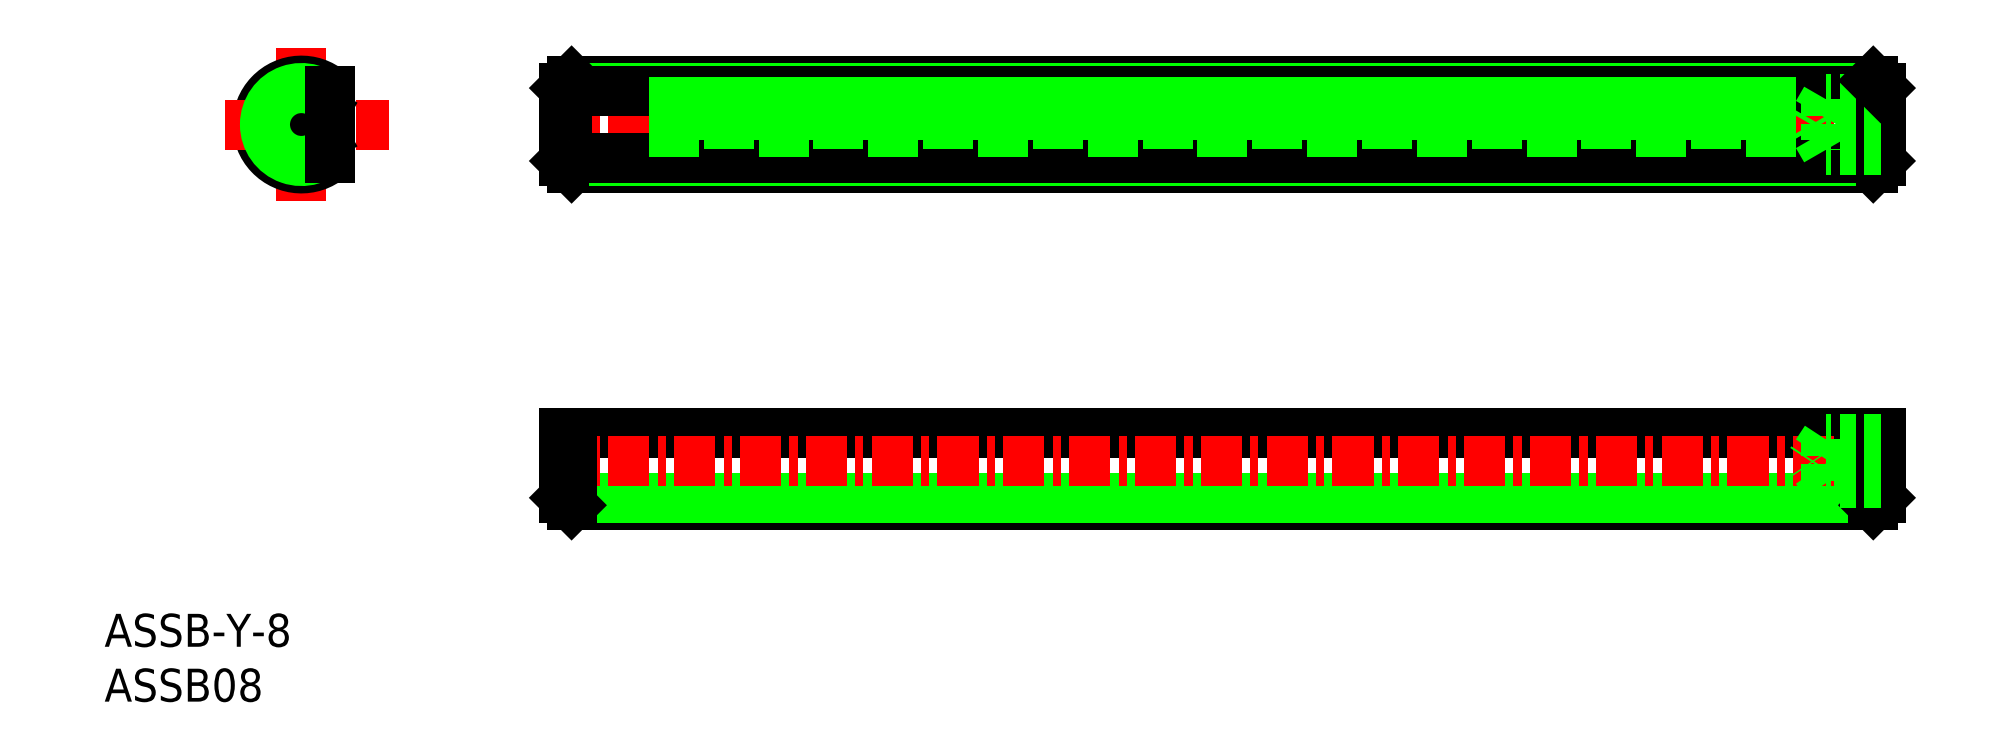
<metadata>
{"format":"dxf","ext":"dxf","renderer":"ezdxf+matplotlib","layout":"modelspace","background":"white","min_lineweight":24,"dpi":150}
</metadata>
<code>
0
SECTION
2
ENTITIES
0
LINE
8
0
10
173.7
20
60.9
30
0
11
174.4
21
61.58
31
0
0
LINE
8
0
10
173.7
20
68.9
30
0
11
173.7
21
60.9
31
0
0
LINE
8
0
10
55.07
20
68.9
30
0
11
55.07
21
60.9
31
0
0
LINE
8
0
10
55.07
20
60.9
30
0
11
54.4
21
61.58
31
0
0
LINE
8
CENTER
10
30.45
20
71.9
30
0
11
30.45
21
57.9
31
0
0
ARC
8
0
10
30.45
20
64.9
30
0
40
4
50
49.46
51
310.5
0
LINE
8
0
10
54.4
20
36.8
30
0
11
174.4
21
36.8
31
0
0
LINE
8
0
10
55.07
20
30.2
30
0
11
173.7
21
30.2
31
0
0
LINE
8
0
10
54.4
20
30.88
30
0
11
174.4
21
30.88
31
0
0
LINE
8
0
10
55.07
20
60.9
30
0
11
173.7
21
60.9
31
0
0
LINE
8
CENTER
10
52.42
20
34.2
30
0
11
176.4
21
34.2
31
0
0
LINE
8
0
10
54.4
20
36.8
30
0
11
54.4
21
30.88
31
0
0
LINE
8
0
10
55.07
20
36.8
30
0
11
55.07
21
30.2
31
0
0
LINE
8
0
10
55.07
20
30.2
30
0
11
54.4
21
30.88
31
0
0
LINE
8
0
10
174.4
20
36.8
30
0
11
174.4
21
30.88
31
0
0
LINE
8
0
10
173.7
20
36.8
30
0
11
173.7
21
30.2
31
0
0
LINE
8
0
10
169.4
20
36.2
30
0
11
169.4
21
32.2
31
0
0
LINE
8
0
10
169.4
20
36.2
30
0
11
168.1
21
34.17
31
0
0
LINE
8
0
10
173.7
20
30.2
30
0
11
174.4
21
30.88
31
0
0
LINE
8
0
10
174.4
20
34.2
30
0
11
169.6
21
34.2
31
0
0
LINE
8
0
10
174.4
20
32.2
30
0
11
169.4
21
32.2
31
0
0
LINE
8
0
10
169.4
20
32.2
30
0
11
168.1
21
34.17
31
0
0
LINE
8
0
10
174.4
20
36.2
30
0
11
169.4
21
36.2
31
0
0
LINE
8
0
10
55.07
20
68.9
30
0
11
173.7
21
68.9
31
0
0
LINE
8
0
10
54.4
20
61.58
30
0
11
174.4
21
61.58
31
0
0
LINE
8
0
10
54.4
20
68.23
30
0
11
174.4
21
68.23
31
0
0
LINE
8
CENTER
10
52.4
20
64.9
30
0
11
176.4
21
64.9
31
0
0
LINE
8
0
10
54.4
20
67.94
30
0
11
174.4
21
67.94
31
0
0
LINE
8
0
10
54.4
20
61.86
30
0
11
174.4
21
61.86
31
0
0
LINE
8
CENTER
10
23.45
20
64.9
30
0
11
38.45
21
64.9
31
0
0
LINE
8
0
10
54.4
20
68.23
30
0
11
54.4
21
61.58
31
0
0
LINE
8
0
10
55.07
20
68.9
30
0
11
54.4
21
68.23
31
0
0
LINE
8
0
10
174.4
20
68.23
30
0
11
174.4
21
61.58
31
0
0
LINE
8
0
10
169.4
20
67.21
30
0
11
169.4
21
62.59
31
0
0
LINE
8
0
10
169.4
20
62.59
30
0
11
168.1
21
64.9
31
0
0
LINE
8
0
10
174.4
20
63.75
30
0
11
169.4
21
63.75
31
0
0
LINE
8
0
10
174.4
20
62.59
30
0
11
169.4
21
62.59
31
0
0
LINE
8
0
10
174.4
20
66.06
30
0
11
169.4
21
66.06
31
0
0
LINE
8
0
10
174.4
20
67.23
30
0
11
169.4
21
67.23
31
0
0
LINE
8
0
10
169.4
20
67.21
30
0
11
168.1
21
64.9
31
0
0
LINE
8
0
10
173.7
20
68.9
30
0
11
174.4
21
68.23
31
0
0
LINE
8
0
10
32.45
20
66.06
30
0
11
32.45
21
63.75
31
0
0
LINE
8
0
10
30.45
20
67.21
30
0
11
32.45
21
66.06
31
0
0
LINE
8
0
10
30.45
20
67.21
30
0
11
28.45
21
66.06
31
0
0
LINE
8
0
10
28.45
20
66.06
30
0
11
28.45
21
63.75
31
0
0
LINE
8
0
10
30.45
20
62.59
30
0
11
28.45
21
63.75
31
0
0
LINE
8
0
10
32.45
20
63.75
30
0
11
30.45
21
62.59
31
0
0
ARC
8
0
10
30.45
20
64.9
30
0
40
3.324
50
38.53
51
321.5
0
LINE
8
0
10
33.05
20
61.86
30
0
11
33.05
21
67.94
31
0
0
TEXT
8
0
10
12.5
20
12.3
30
0
40
3
1
ASSB08
0
TEXT
8
0
10
12.5
20
17.3
30
0
40
3
1
ASSB-Y-8
0
TEXT
8
0
10
64.06
20
62.07
30
0
40
2
1
0
0
LINE
8
0
10
69.4
20
66.94
30
0
11
69.4
21
64.94
31
0
0
LINE
8
0
10
68.4
20
66.94
30
0
11
68.4
21
65.74
31
0
0
LINE
8
0
10
67.4
20
66.94
30
0
11
67.4
21
65.74
31
0
0
LINE
8
0
10
70.4
20
66.94
30
0
11
70.4
21
65.74
31
0
0
LINE
8
0
10
65.4
20
66.94
30
0
11
65.4
21
65.74
31
0
0
LINE
8
0
10
66.4
20
66.94
30
0
11
66.4
21
65.74
31
0
0
LINE
8
0
10
64.4
20
66.94
30
0
11
64.4
21
64.18
31
0
0
TEXT
8
0
10
84.06
20
62.07
30
0
40
2
1
2
0
TEXT
8
0
10
74.04
20
62.05
30
0
40
2
1
1
0
LINE
8
0
10
78.4
20
66.94
30
0
11
78.4
21
65.74
31
0
0
LINE
8
0
10
76.4
20
66.94
30
0
11
76.4
21
65.74
31
0
0
LINE
8
0
10
77.4
20
66.94
30
0
11
77.4
21
65.74
31
0
0
LINE
8
0
10
79.4
20
66.94
30
0
11
79.4
21
64.94
31
0
0
LINE
8
0
10
73.4
20
66.94
30
0
11
73.4
21
65.74
31
0
0
LINE
8
0
10
72.4
20
66.94
30
0
11
72.4
21
65.74
31
0
0
LINE
8
0
10
71.4
20
66.94
30
0
11
71.4
21
65.74
31
0
0
LINE
8
0
10
75.4
20
66.94
30
0
11
75.4
21
65.74
31
0
0
LINE
8
0
10
74.4
20
66.94
30
0
11
74.4
21
64.18
31
0
0
LINE
8
0
10
74.4
20
66.94
30
0
11
74.4
21
64.44
31
0
0
LINE
8
0
10
87.4
20
66.94
30
0
11
87.4
21
65.74
31
0
0
LINE
8
0
10
86.4
20
66.94
30
0
11
86.4
21
65.74
31
0
0
LINE
8
0
10
85.4
20
66.94
30
0
11
85.4
21
65.74
31
0
0
LINE
8
0
10
83.4
20
66.94
30
0
11
83.4
21
65.74
31
0
0
LINE
8
0
10
80.4
20
66.94
30
0
11
80.4
21
65.74
31
0
0
LINE
8
0
10
81.4
20
66.94
30
0
11
81.4
21
65.74
31
0
0
LINE
8
0
10
82.4
20
66.94
30
0
11
82.4
21
65.74
31
0
0
LINE
8
0
10
84.4
20
66.94
30
0
11
84.4
21
64.18
31
0
0
LINE
8
0
10
84.4
20
66.94
30
0
11
84.4
21
64.44
31
0
0
TEXT
8
0
10
94.01
20
62.05
30
0
40
2
1
3
0
LINE
8
0
10
92.4
20
66.94
30
0
11
92.4
21
65.74
31
0
0
LINE
8
0
10
95.4
20
66.94
30
0
11
95.4
21
65.74
31
0
0
LINE
8
0
10
93.4
20
66.94
30
0
11
93.4
21
65.74
31
0
0
LINE
8
0
10
88.4
20
66.94
30
0
11
88.4
21
65.74
31
0
0
LINE
8
0
10
89.4
20
66.94
30
0
11
89.4
21
64.94
31
0
0
LINE
8
0
10
90.4
20
66.94
30
0
11
90.4
21
65.74
31
0
0
LINE
8
0
10
91.4
20
66.94
30
0
11
91.4
21
65.74
31
0
0
LINE
8
0
10
94.4
20
66.94
30
0
11
94.4
21
64.18
31
0
0
LINE
8
0
10
94.4
20
66.94
30
0
11
94.4
21
64.44
31
0
0
LINE
8
0
10
100.4
20
66.94
30
0
11
100.4
21
65.74
31
0
0
LINE
8
0
10
103.4
20
66.94
30
0
11
103.4
21
65.74
31
0
0
LINE
8
0
10
102.4
20
66.94
30
0
11
102.4
21
65.74
31
0
0
LINE
8
0
10
101.4
20
66.94
30
0
11
101.4
21
65.74
31
0
0
LINE
8
0
10
96.4
20
66.94
30
0
11
96.4
21
65.74
31
0
0
LINE
8
0
10
99.4
20
66.94
30
0
11
99.4
21
64.94
31
0
0
LINE
8
0
10
98.4
20
66.94
30
0
11
98.4
21
65.74
31
0
0
LINE
8
0
10
97.4
20
66.94
30
0
11
97.4
21
65.74
31
0
0
TEXT
8
0
10
114
20
62.07
30
0
40
2
1
5
0
TEXT
8
0
10
104
20
62.06
30
0
40
2
1
4
0
LINE
8
0
10
109.4
20
66.94
30
0
11
109.4
21
64.94
31
0
0
LINE
8
0
10
108.4
20
66.94
30
0
11
108.4
21
65.74
31
0
0
LINE
8
0
10
111.4
20
66.94
30
0
11
111.4
21
65.74
31
0
0
LINE
8
0
10
110.4
20
66.94
30
0
11
110.4
21
65.74
31
0
0
LINE
8
0
10
105.4
20
66.94
30
0
11
105.4
21
65.74
31
0
0
LINE
8
0
10
107.4
20
66.94
30
0
11
107.4
21
65.74
31
0
0
LINE
8
0
10
106.4
20
66.94
30
0
11
106.4
21
65.74
31
0
0
LINE
8
0
10
104.4
20
66.94
30
0
11
104.4
21
64.18
31
0
0
LINE
8
0
10
104.4
20
66.94
30
0
11
104.4
21
64.44
31
0
0
LINE
8
0
10
118.4
20
66.94
30
0
11
118.4
21
65.74
31
0
0
LINE
8
0
10
117.4
20
66.94
30
0
11
117.4
21
65.74
31
0
0
LINE
8
0
10
116.4
20
66.94
30
0
11
116.4
21
65.74
31
0
0
LINE
8
0
10
119.4
20
66.94
30
0
11
119.4
21
64.94
31
0
0
LINE
8
0
10
113.4
20
66.94
30
0
11
113.4
21
65.74
31
0
0
LINE
8
0
10
112.4
20
66.94
30
0
11
112.4
21
65.74
31
0
0
LINE
8
0
10
115.4
20
66.94
30
0
11
115.4
21
65.74
31
0
0
LINE
8
0
10
114.4
20
66.94
30
0
11
114.4
21
64.18
31
0
0
LINE
8
0
10
114.4
20
66.94
30
0
11
114.4
21
64.44
31
0
0
TEXT
8
0
10
134.1
20
62.04
30
0
40
2
1
7
0
LINE
8
0
10
126.4
20
66.94
30
0
11
126.4
21
65.74
31
0
0
LINE
8
0
10
125.4
20
66.94
30
0
11
125.4
21
65.74
31
0
0
LINE
8
0
10
127.4
20
66.94
30
0
11
127.4
21
65.74
31
0
0
LINE
8
0
10
128.4
20
66.94
30
0
11
128.4
21
65.74
31
0
0
LINE
8
0
10
123.4
20
66.94
30
0
11
123.4
21
65.74
31
0
0
LINE
8
0
10
122.4
20
66.94
30
0
11
122.4
21
65.74
31
0
0
LINE
8
0
10
121.4
20
66.94
30
0
11
121.4
21
65.74
31
0
0
LINE
8
0
10
120.4
20
66.94
30
0
11
120.4
21
65.74
31
0
0
LINE
8
0
10
124.4
20
66.94
30
0
11
124.4
21
64.18
31
0
0
LINE
8
0
10
124.4
20
66.94
30
0
11
124.4
21
64.44
31
0
0
TEXT
8
0
10
124.1
20
62.09
30
0
40
2
1
6
0
LINE
8
0
10
136.4
20
66.94
30
0
11
136.4
21
65.74
31
0
0
LINE
8
0
10
135.4
20
66.94
30
0
11
135.4
21
65.74
31
0
0
LINE
8
0
10
133.4
20
66.94
30
0
11
133.4
21
65.74
31
0
0
LINE
8
0
10
132.4
20
66.94
30
0
11
132.4
21
65.74
31
0
0
LINE
8
0
10
131.4
20
66.94
30
0
11
131.4
21
65.74
31
0
0
LINE
8
0
10
130.4
20
66.94
30
0
11
130.4
21
65.74
31
0
0
LINE
8
0
10
129.4
20
66.94
30
0
11
129.4
21
64.94
31
0
0
LINE
8
0
10
134.4
20
66.94
30
0
11
134.4
21
64.18
31
0
0
LINE
8
0
10
134.4
20
66.94
30
0
11
134.4
21
64.44
31
0
0
TEXT
8
0
10
144
20
62.09
30
0
40
2
1
8
0
LINE
8
0
10
141.4
20
66.94
30
0
11
141.4
21
65.74
31
0
0
LINE
8
0
10
143.4
20
66.94
30
0
11
143.4
21
65.74
31
0
0
LINE
8
0
10
142.4
20
66.94
30
0
11
142.4
21
65.74
31
0
0
LINE
8
0
10
140.4
20
66.94
30
0
11
140.4
21
65.74
31
0
0
LINE
8
0
10
139.4
20
66.94
30
0
11
139.4
21
64.94
31
0
0
LINE
8
0
10
138.4
20
66.94
30
0
11
138.4
21
65.74
31
0
0
LINE
8
0
10
137.4
20
66.94
30
0
11
137.4
21
65.74
31
0
0
LINE
8
0
10
144.4
20
66.94
30
0
11
144.4
21
64.18
31
0
0
LINE
8
0
10
144.4
20
66.94
30
0
11
144.4
21
64.44
31
0
0
LINE
8
0
10
150.4
20
66.94
30
0
11
150.4
21
65.74
31
0
0
LINE
8
0
10
149.4
20
66.94
30
0
11
149.4
21
64.94
31
0
0
LINE
8
0
10
152.4
20
66.94
30
0
11
152.4
21
65.74
31
0
0
LINE
8
0
10
151.4
20
66.94
30
0
11
151.4
21
65.74
31
0
0
LINE
8
0
10
145.4
20
66.94
30
0
11
145.4
21
65.74
31
0
0
LINE
8
0
10
148.4
20
66.94
30
0
11
148.4
21
65.74
31
0
0
LINE
8
0
10
147.4
20
66.94
30
0
11
147.4
21
65.74
31
0
0
LINE
8
0
10
146.4
20
66.94
30
0
11
146.4
21
65.74
31
0
0
TEXT
8
0
10
154.1
20
62.04
30
0
40
2
1
9
0
LINE
8
0
10
159.4
20
66.94
30
0
11
159.4
21
64.94
31
0
0
LINE
8
0
10
158.4
20
66.94
30
0
11
158.4
21
65.74
31
0
0
LINE
8
0
10
157.4
20
66.94
30
0
11
157.4
21
65.74
31
0
0
LINE
8
0
10
160.4
20
66.94
30
0
11
160.4
21
65.74
31
0
0
LINE
8
0
10
153.4
20
66.94
30
0
11
153.4
21
65.74
31
0
0
LINE
8
0
10
156.4
20
66.94
30
0
11
156.4
21
65.74
31
0
0
LINE
8
0
10
155.4
20
66.94
30
0
11
155.4
21
65.74
31
0
0
LINE
8
0
10
154.4
20
66.94
30
0
11
154.4
21
64.18
31
0
0
LINE
8
0
10
154.4
20
66.94
30
0
11
154.4
21
64.44
31
0
0
LINE
8
0
10
163.4
20
66.94
30
0
11
163.4
21
65.74
31
0
0
LINE
8
0
10
162.4
20
66.94
30
0
11
162.4
21
65.74
31
0
0
LINE
8
0
10
161.4
20
66.94
30
0
11
161.4
21
65.74
31
0
0
LINE
8
0
10
164.4
20
66.94
30
0
11
164.4
21
64.18
31
0
0
TEXT
8
0
10
163.2
20
62.12
30
0
40
2
1
10
0
ENDSEC
0
EOF

</code>
